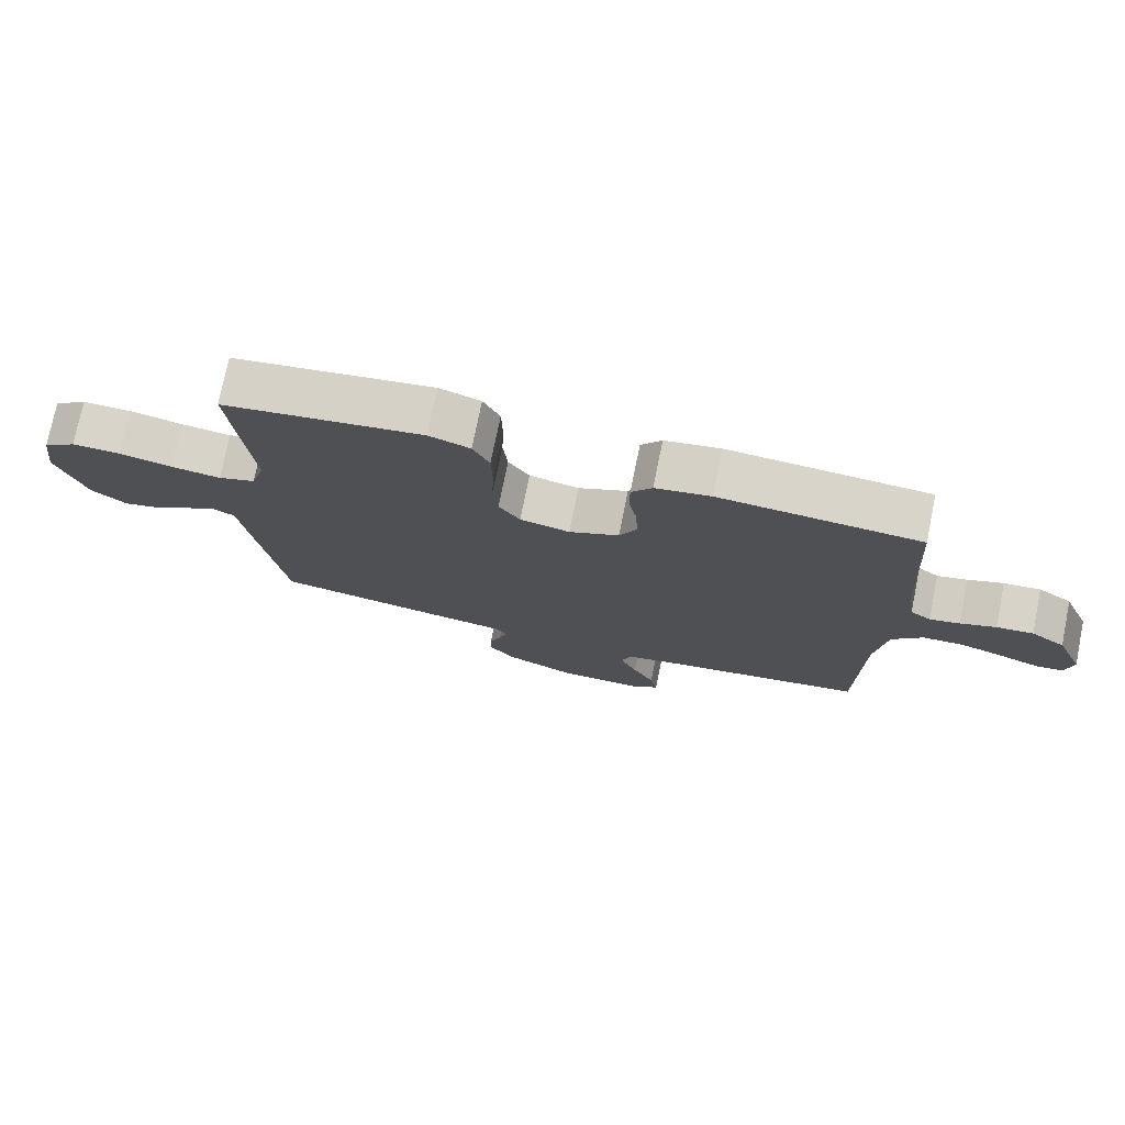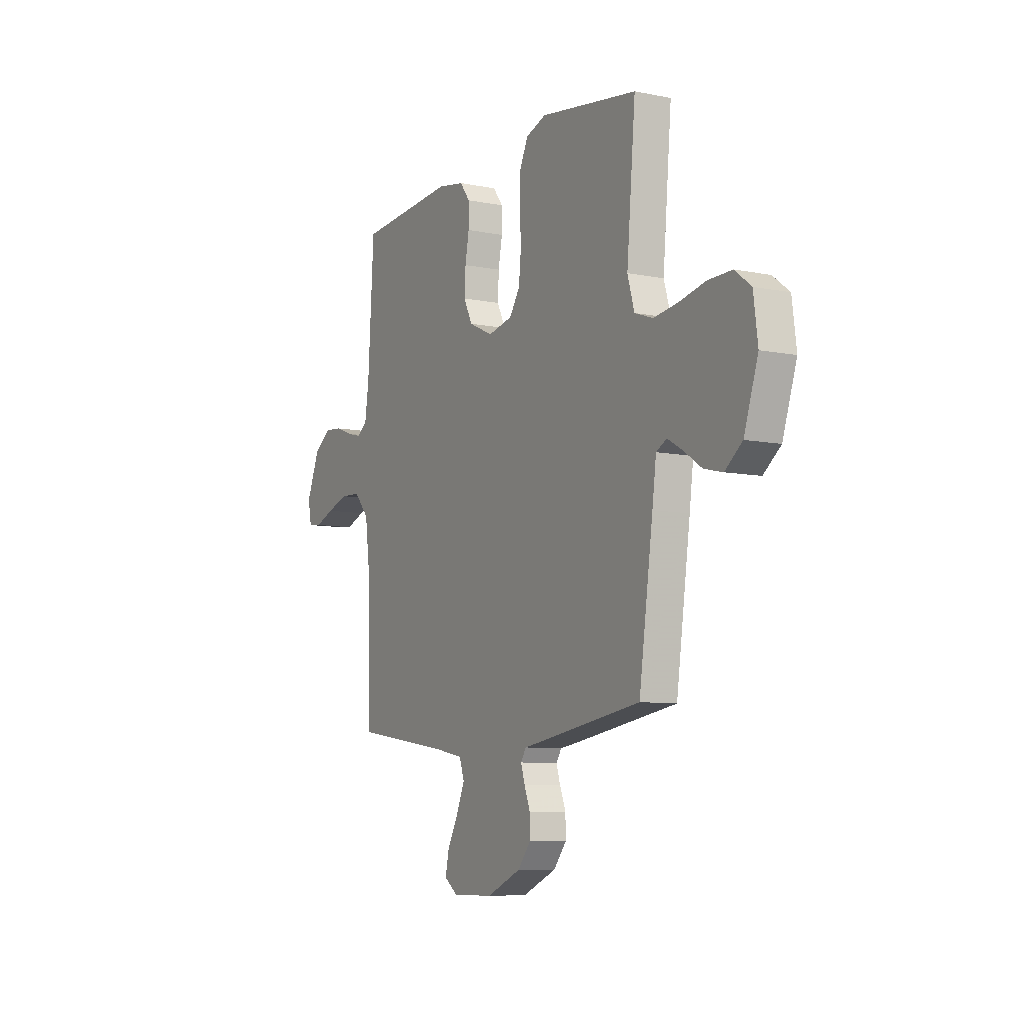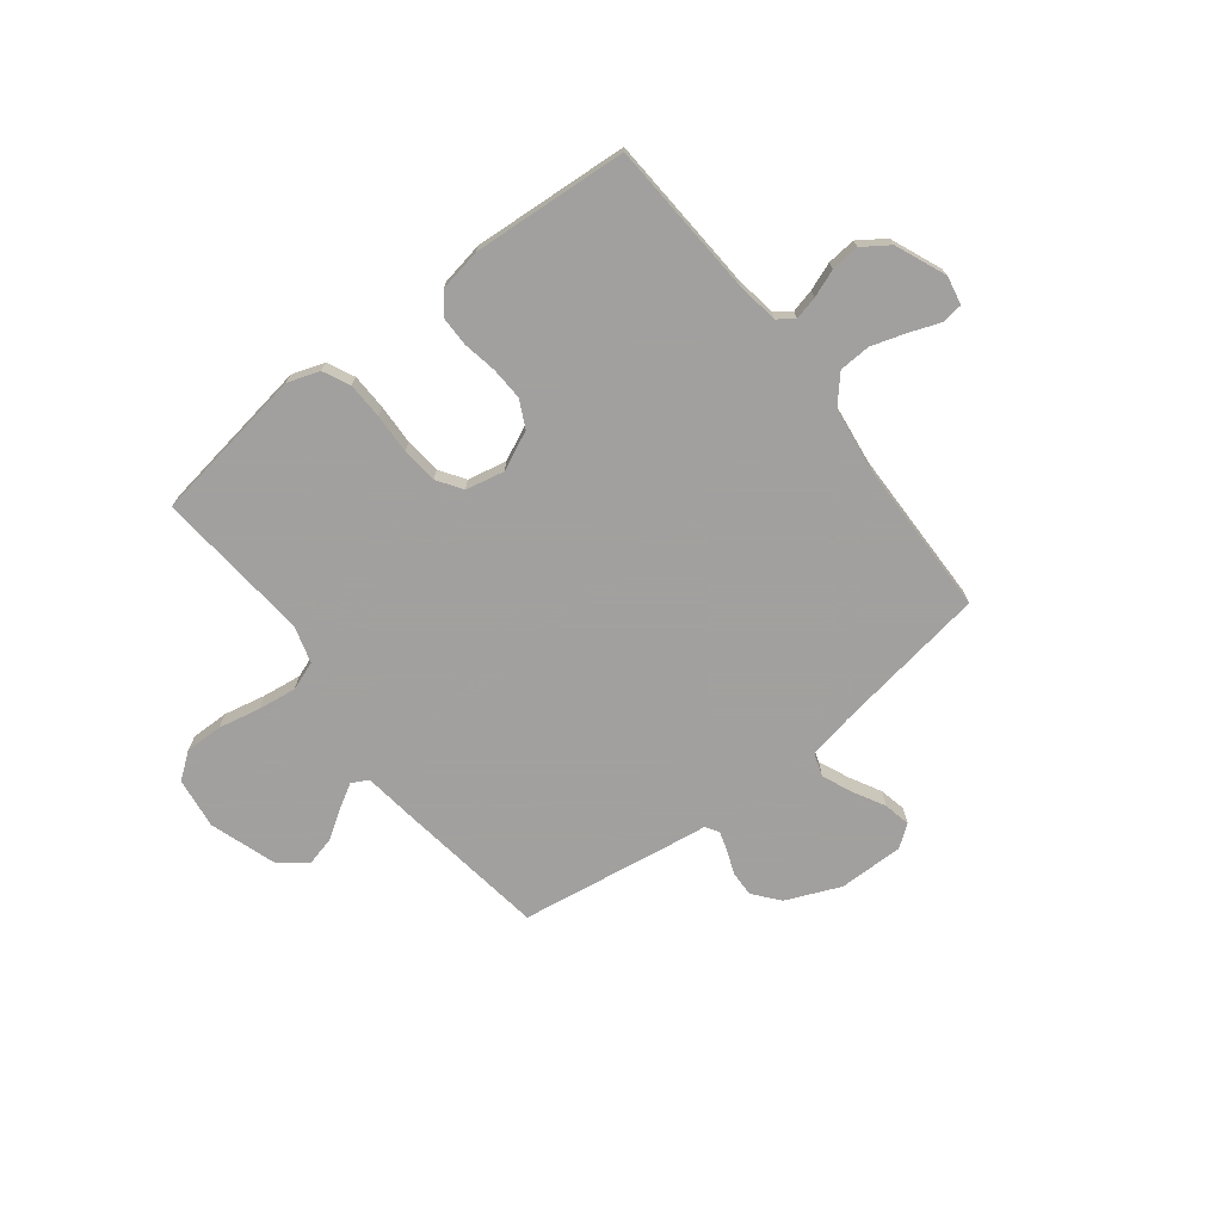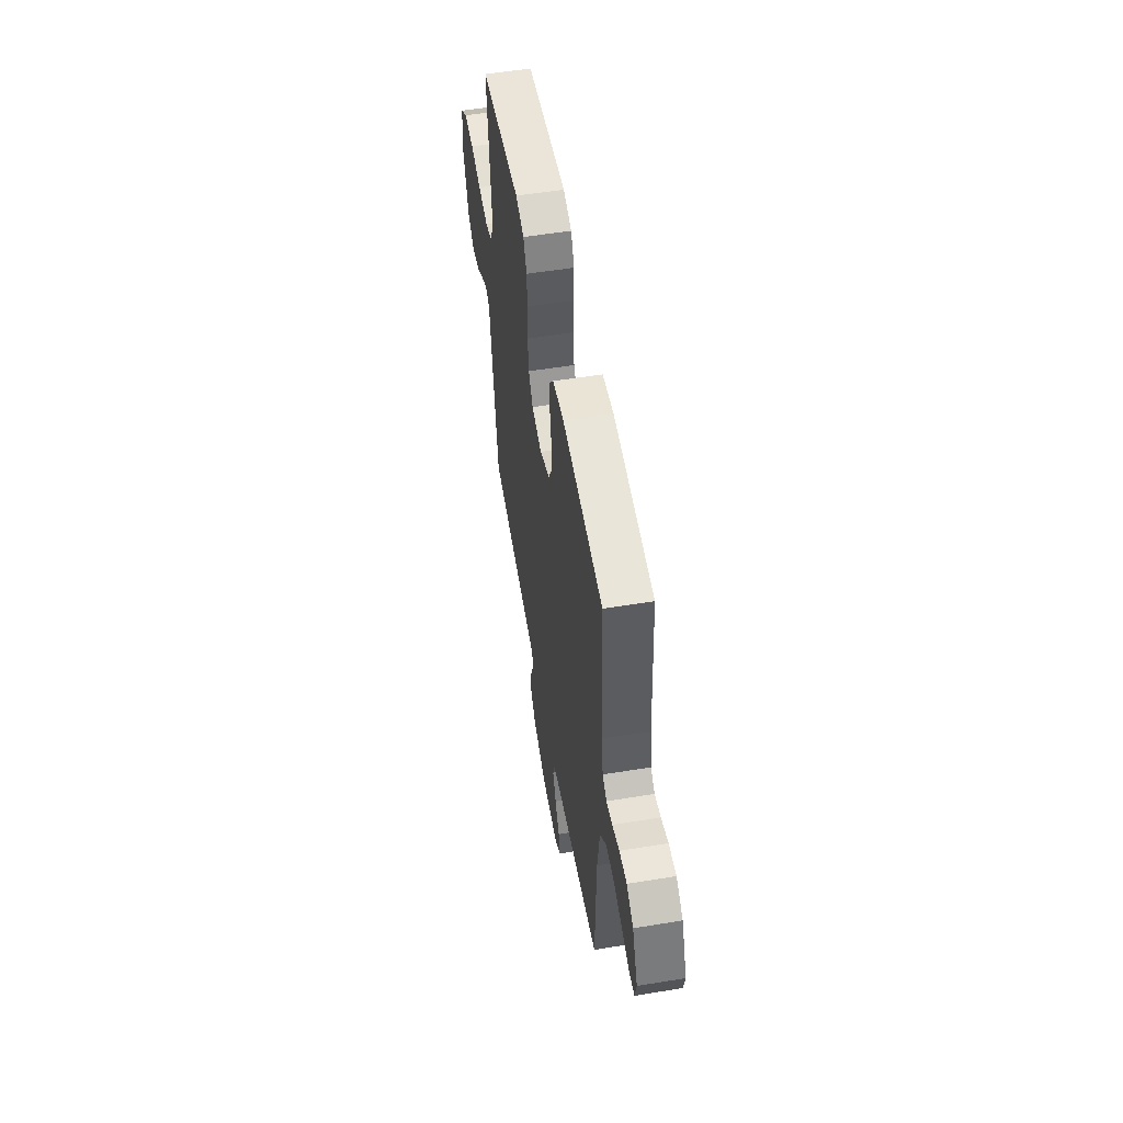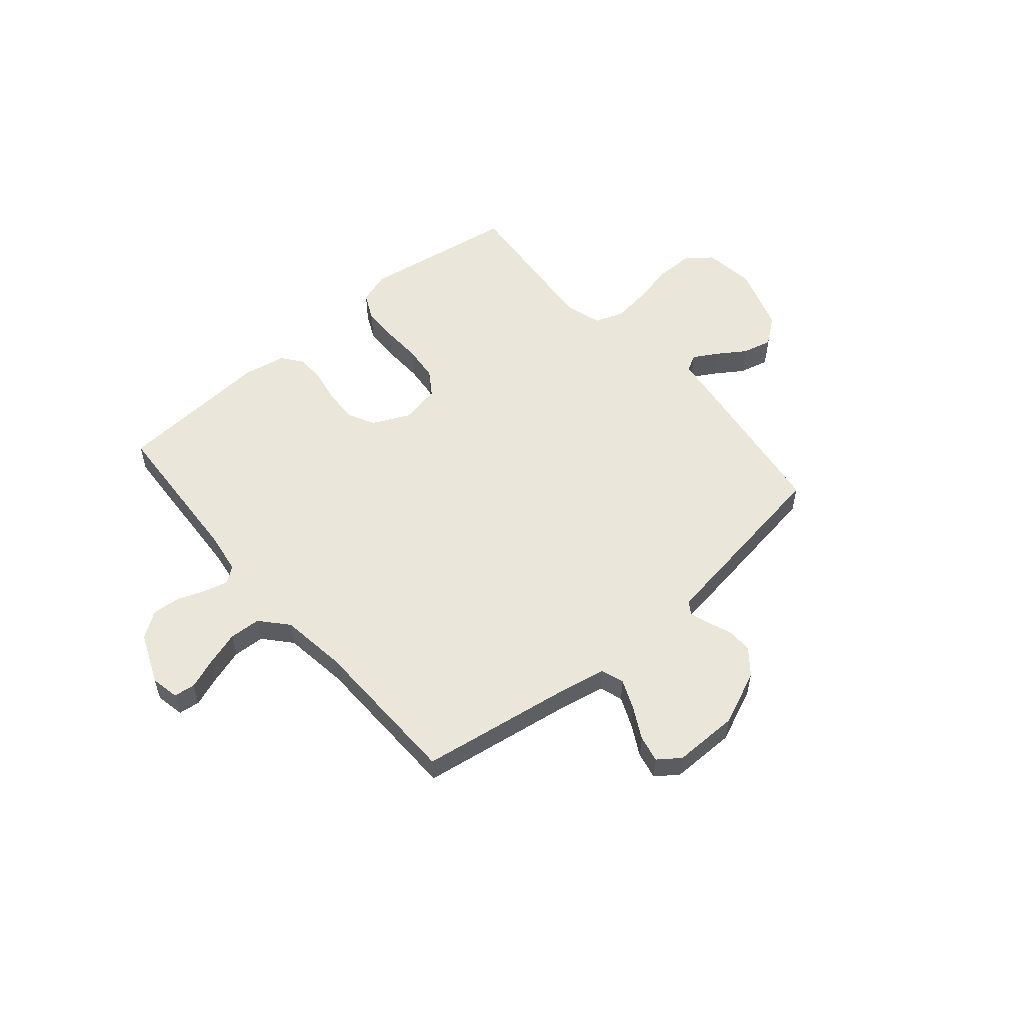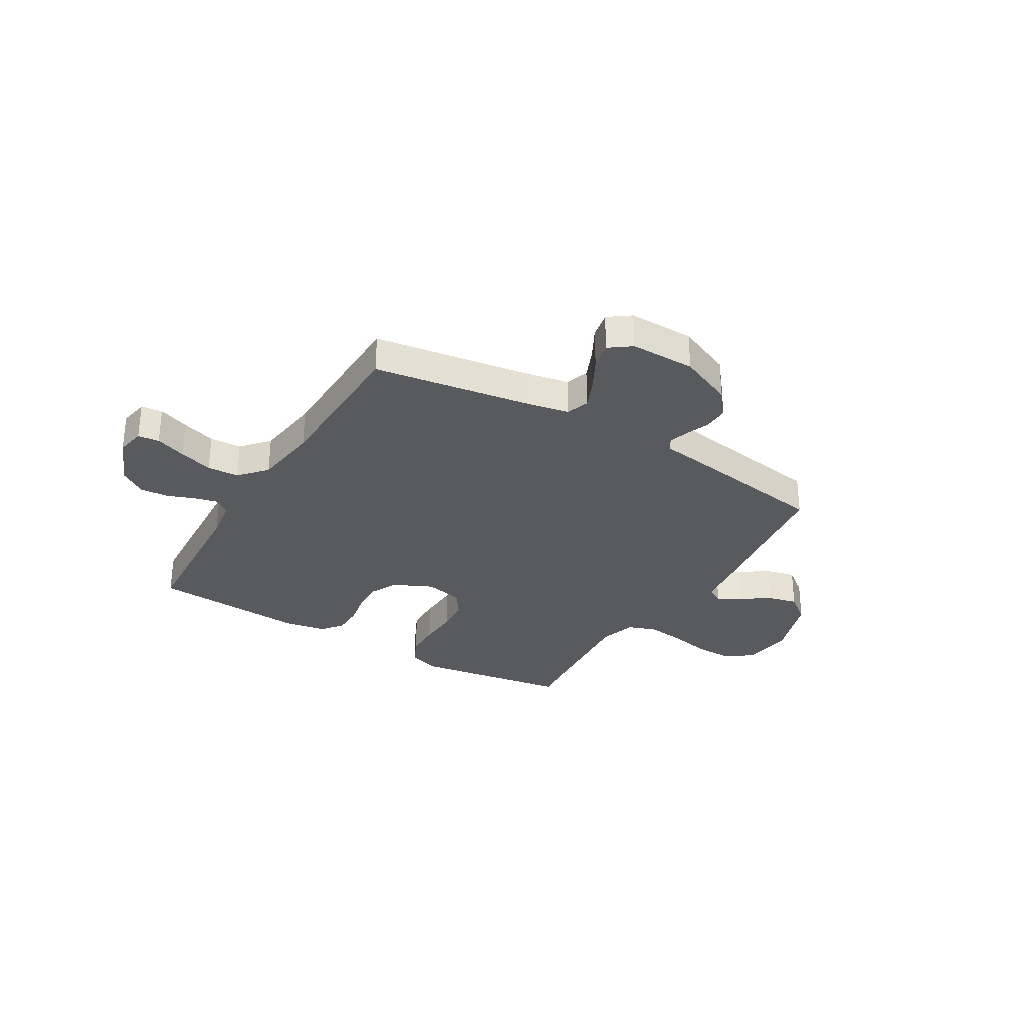
<metadata>
{"format":"obj","ext":"obj","renderer":"f3d","projection":"perspective","resolution":1024,"background":"white","views":[{"elev":75.3,"azim":11.5,"up":"+Z"},{"elev":-8.5,"azim":-118.7,"up":"+Z"},{"elev":-71.9,"azim":37.8,"up":"+Y"},{"elev":55.1,"azim":80.2,"up":"+Z"},{"elev":54.8,"azim":139.5,"up":"+Y"},{"elev":-30.7,"azim":149.1,"up":"+Y"}]}
</metadata>
<code>
v 0.5 0.07 0.5
v 0.518 0.07 0.2
v 0.53 0.07 0.12
v 0.561 0.07 0.097
v 0.606 0.07 0.108
v 0.659 0.07 0.128
v 0.714 0.07 0.133
v 0.765 0.07 0.098
v 0.806 0.07 0
v 0.795 0.07 -0.055
v 0.754 0.07 -0.06
v 0.695 0.07 -0.038
v 0.629 0.07 -0.017
v 0.568 0.07 -0.02
v 0.522 0.07 -0.072
v 0.505 0.07 -0.2
v 0.5 0.07 -0.5
v 0.2 0.07 -0.546
v 0.114 0.07 -0.563
v 0.099 0.07 -0.607
v 0.124 0.07 -0.665
v 0.157 0.07 -0.726
v 0.168 0.07 -0.778
v 0.126 0.07 -0.809
v 0 0.07 -0.808
v -0.105 0.07 -0.763
v -0.145 0.07 -0.714
v -0.144 0.07 -0.665
v -0.126 0.07 -0.619
v -0.114 0.07 -0.581
v -0.13 0.07 -0.556
v -0.2 0.07 -0.546
v -0.5 0.07 -0.5
v -0.543 0.07 -0.2
v -0.555 0.07 -0.109
v -0.587 0.07 -0.092
v -0.634 0.07 -0.119
v -0.688 0.07 -0.155
v -0.745 0.07 -0.169
v -0.798 0.07 -0.128
v -0.841 0.07 0
v -0.828 0.07 0.099
v -0.778 0.07 0.137
v -0.705 0.07 0.136
v -0.625 0.07 0.119
v -0.55 0.07 0.109
v -0.494 0.07 0.129
v -0.473 0.07 0.2
v -0.5 0.07 0.5
v -0.2 0.07 0.546
v -0.138 0.07 0.525
v -0.113 0.07 0.473
v -0.111 0.07 0.403
v -0.114 0.07 0.326
v -0.107 0.07 0.257
v -0.075 0.07 0.209
v 0 0.07 0.193
v 0.075 0.07 0.228
v 0.101 0.07 0.281
v 0.098 0.07 0.344
v 0.086 0.07 0.408
v 0.086 0.07 0.465
v 0.117 0.07 0.506
v 0.2 0.07 0.521
v 0.5 0 0.5
v 0.518 0 0.2
v 0.53 0 0.12
v 0.561 0 0.097
v 0.606 0 0.108
v 0.659 0 0.128
v 0.714 0 0.133
v 0.765 0 0.098
v 0.806 0 0
v 0.795 0 -0.055
v 0.754 0 -0.06
v 0.695 0 -0.038
v 0.629 0 -0.017
v 0.568 0 -0.02
v 0.522 0 -0.072
v 0.505 0 -0.2
v 0.5 0 -0.5
v 0.2 0 -0.546
v 0.114 0 -0.563
v 0.099 0 -0.607
v 0.124 0 -0.665
v 0.157 0 -0.726
v 0.168 0 -0.778
v 0.126 0 -0.809
v 0 0 -0.808
v -0.105 0 -0.763
v -0.145 0 -0.714
v -0.144 0 -0.665
v -0.126 0 -0.619
v -0.114 0 -0.581
v -0.13 0 -0.556
v -0.2 0 -0.546
v -0.5 0 -0.5
v -0.543 0 -0.2
v -0.555 0 -0.109
v -0.587 0 -0.092
v -0.634 0 -0.119
v -0.688 0 -0.155
v -0.745 0 -0.169
v -0.798 0 -0.128
v -0.841 0 0
v -0.828 0 0.099
v -0.778 0 0.137
v -0.705 0 0.136
v -0.625 0 0.119
v -0.55 0 0.109
v -0.494 0 0.129
v -0.473 0 0.2
v -0.5 0 0.5
v -0.2 0 0.546
v -0.138 0 0.525
v -0.113 0 0.473
v -0.111 0 0.403
v -0.114 0 0.326
v -0.107 0 0.257
v -0.075 0 0.209
v 0 0 0.193
v 0.075 0 0.228
v 0.101 0 0.281
v 0.098 0 0.344
v 0.086 0 0.408
v 0.086 0 0.465
v 0.117 0 0.506
v 0.2 0 0.521
f 63 64 1 2
f 60 61 62 63
f 59 60 63 2
f 58 59 2 3
f 57 58 3 4
f 51 52 53 54
f 51 54 55
f 48 49 50 51
f 47 48 51 55
f 46 47 55 56
f 42 43 44 45
f 42 45 46
f 41 42 46
f 37 38 39 40
f 36 37 40 41
f 32 33 34 35
f 31 32 35
f 26 27 28 29
f 26 29 30
f 25 26 30
f 24 25 30
f 21 22 23 24
f 20 21 24 30
f 19 20 30 31
f 16 17 18
f 15 16 18 19
f 9 10 11 12
f 9 12 13
f 8 9 13 14
f 5 6 7 8
f 4 5 8 14
f 41 46 56 57
f 36 41 57 4
f 35 36 4 14
f 15 19 31 35
f 14 15 35
f 66 65 128 127
f 127 126 125 124
f 66 127 124 123
f 67 66 123 122
f 68 67 122 121
f 118 117 116 115
f 119 118 115
f 115 114 113 112
f 119 115 112 111
f 120 119 111 110
f 109 108 107 106
f 110 109 106
f 110 106 105
f 104 103 102 101
f 105 104 101 100
f 99 98 97 96
f 99 96 95
f 93 92 91 90
f 94 93 90
f 94 90 89
f 94 89 88
f 88 87 86 85
f 94 88 85 84
f 95 94 84 83
f 82 81 80
f 83 82 80 79
f 76 75 74 73
f 77 76 73
f 78 77 73 72
f 72 71 70 69
f 78 72 69 68
f 121 120 110 105
f 68 121 105 100
f 78 68 100 99
f 99 95 83 79
f 99 79 78
f 1 65 66 2
f 2 66 67 3
f 3 67 68 4
f 4 68 69 5
f 5 69 70 6
f 6 70 71 7
f 7 71 72 8
f 8 72 73 9
f 9 73 74 10
f 10 74 75 11
f 11 75 76 12
f 12 76 77 13
f 13 77 78 14
f 14 78 79 15
f 15 79 80 16
f 16 80 81 17
f 17 81 82 18
f 18 82 83 19
f 19 83 84 20
f 20 84 85 21
f 21 85 86 22
f 22 86 87 23
f 23 87 88 24
f 24 88 89 25
f 25 89 90 26
f 26 90 91 27
f 27 91 92 28
f 28 92 93 29
f 29 93 94 30
f 30 94 95 31
f 31 95 96 32
f 32 96 97 33
f 33 97 98 34
f 34 98 99 35
f 35 99 100 36
f 36 100 101 37
f 37 101 102 38
f 38 102 103 39
f 39 103 104 40
f 40 104 105 41
f 41 105 106 42
f 42 106 107 43
f 43 107 108 44
f 44 108 109 45
f 45 109 110 46
f 46 110 111 47
f 47 111 112 48
f 48 112 113 49
f 49 113 114 50
f 50 114 115 51
f 51 115 116 52
f 52 116 117 53
f 53 117 118 54
f 54 118 119 55
f 55 119 120 56
f 56 120 121 57
f 57 121 122 58
f 58 122 123 59
f 59 123 124 60
f 60 124 125 61
f 61 125 126 62
f 62 126 127 63
f 63 127 128 64
f 64 128 65 1

</code>
